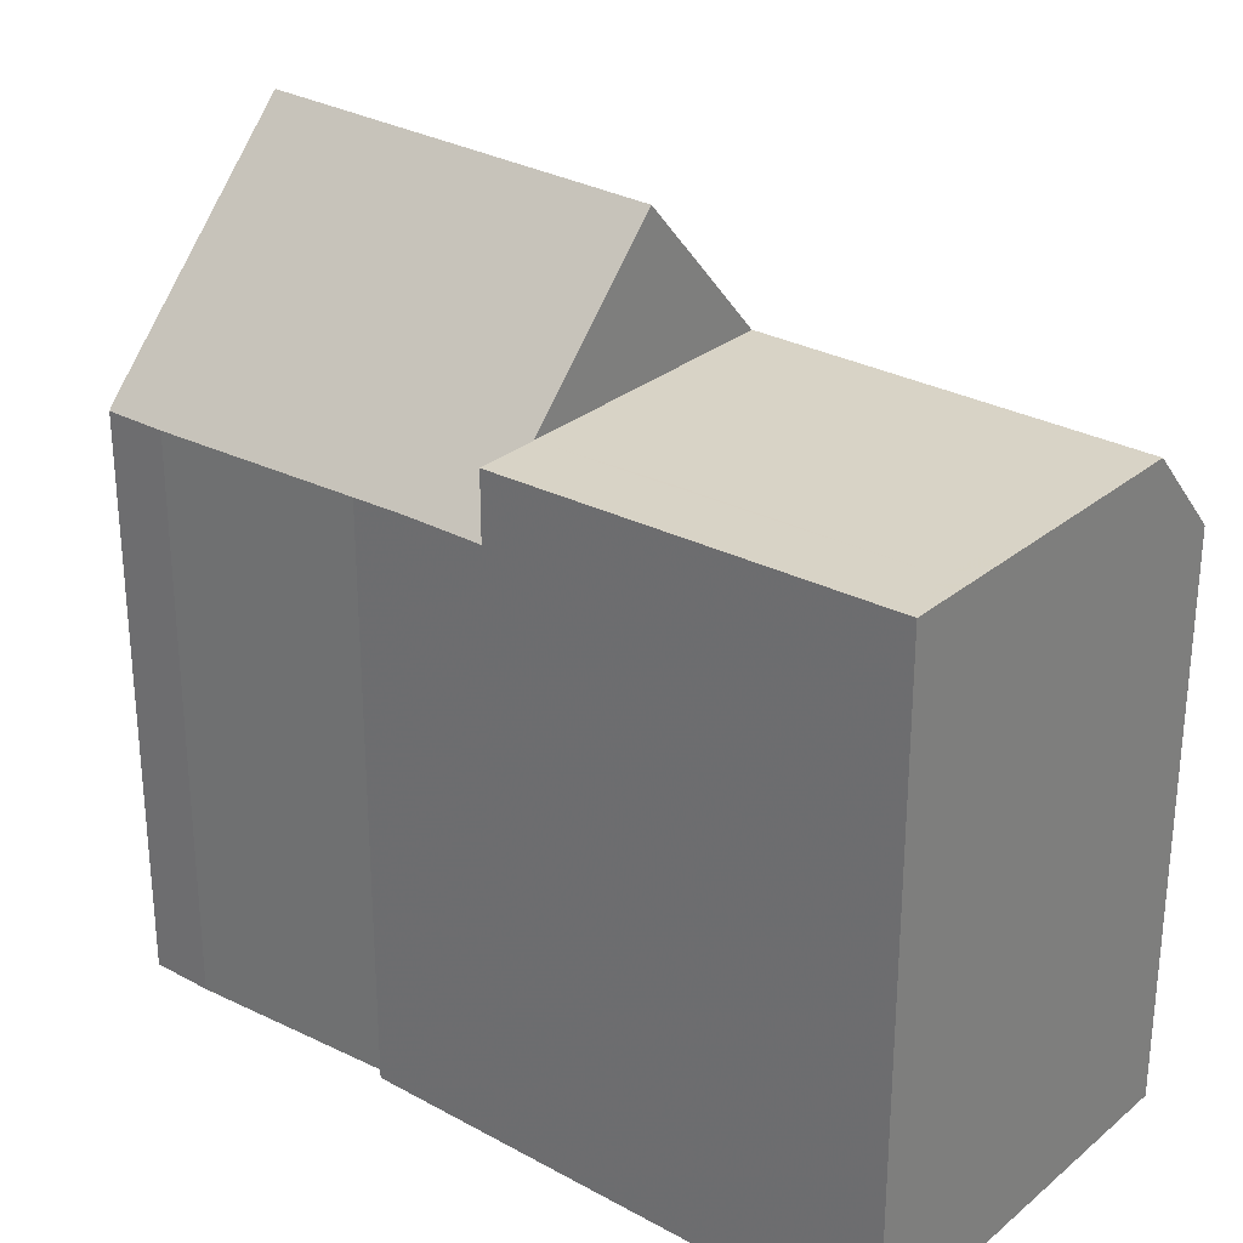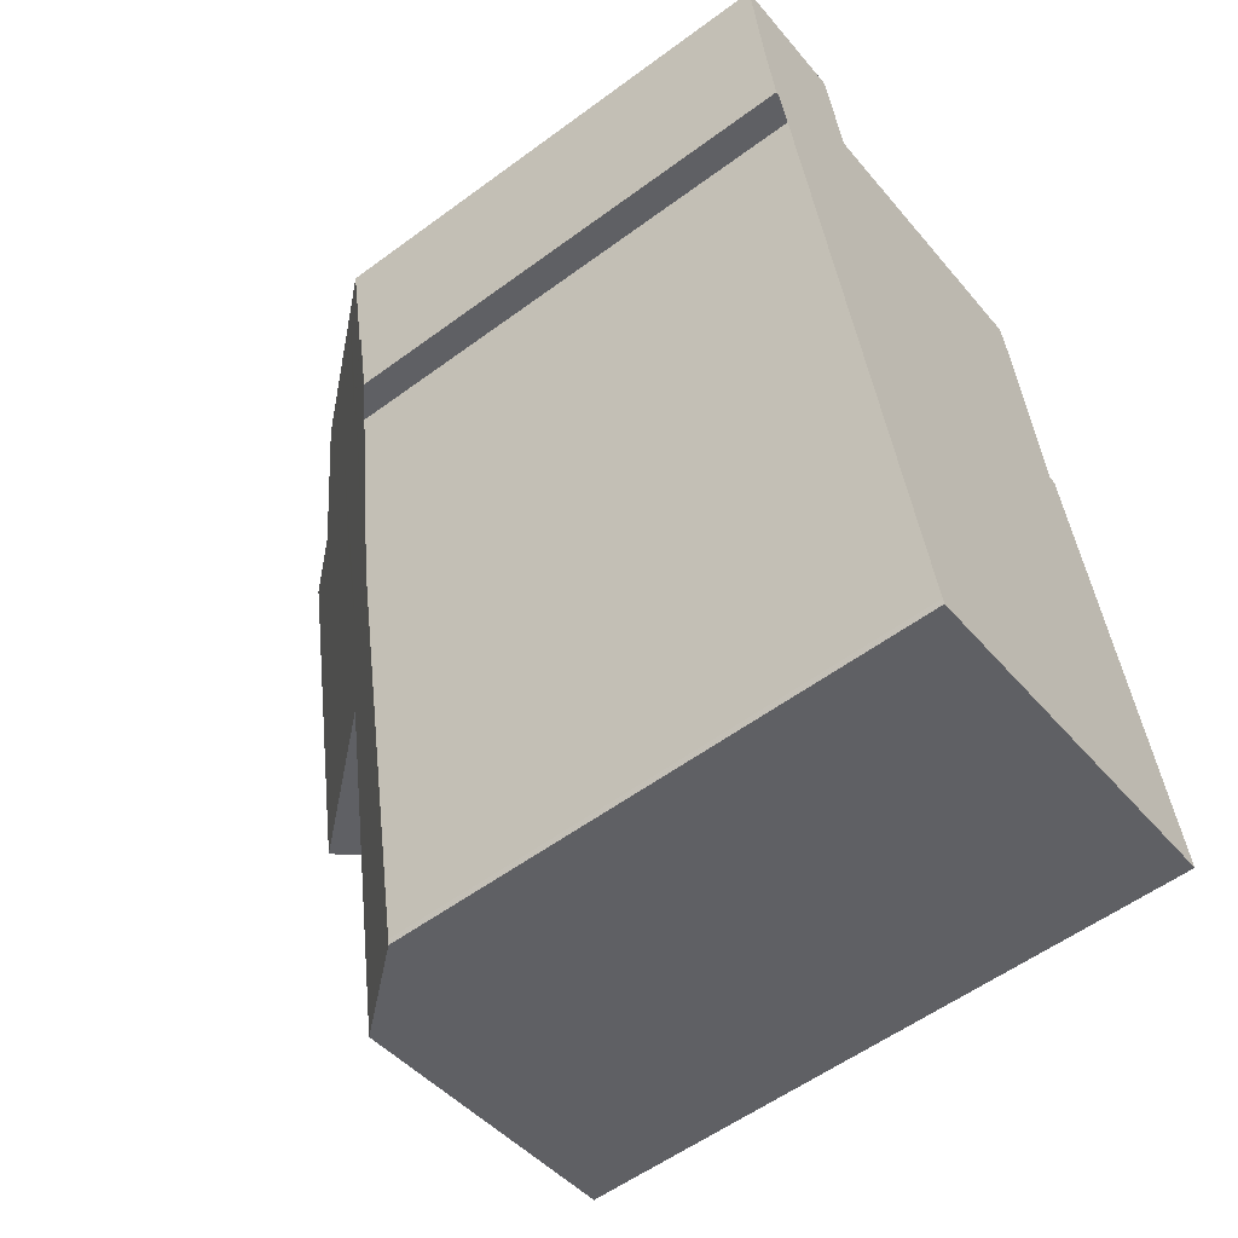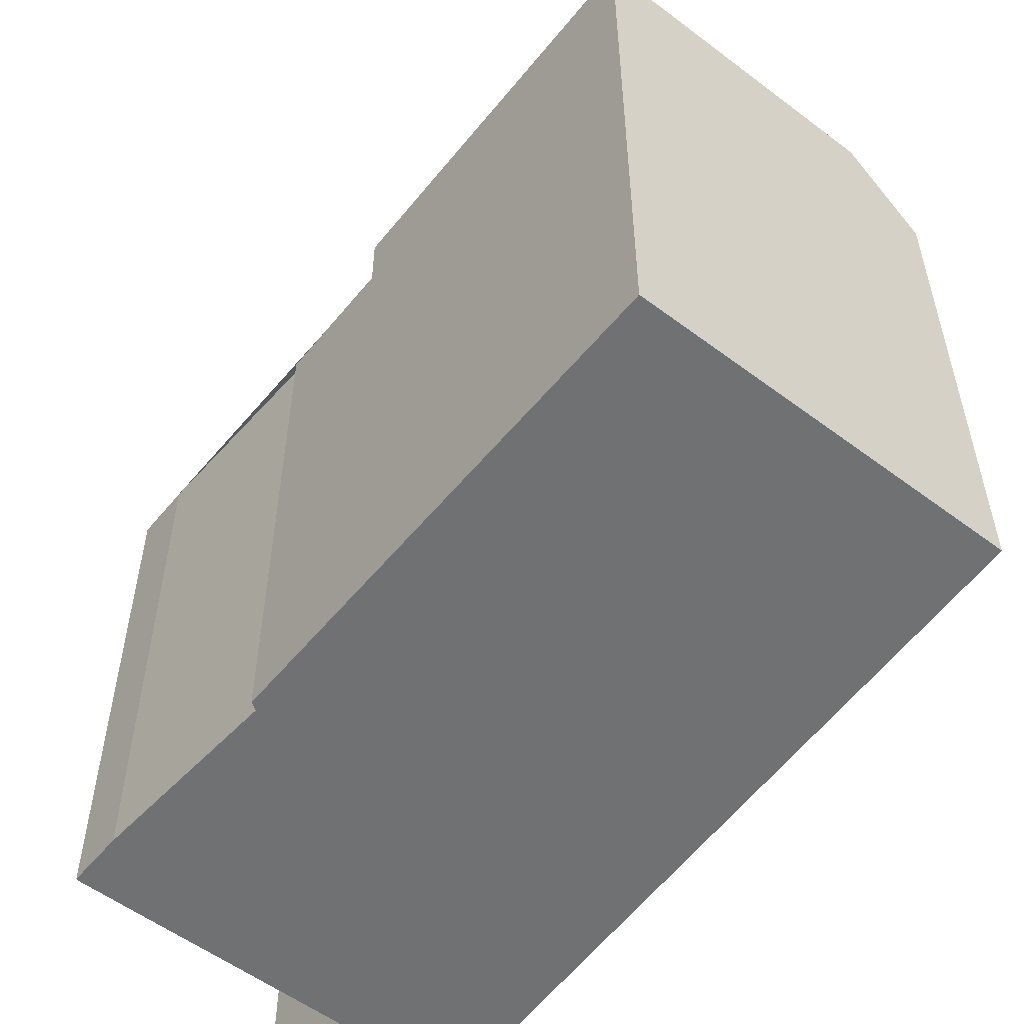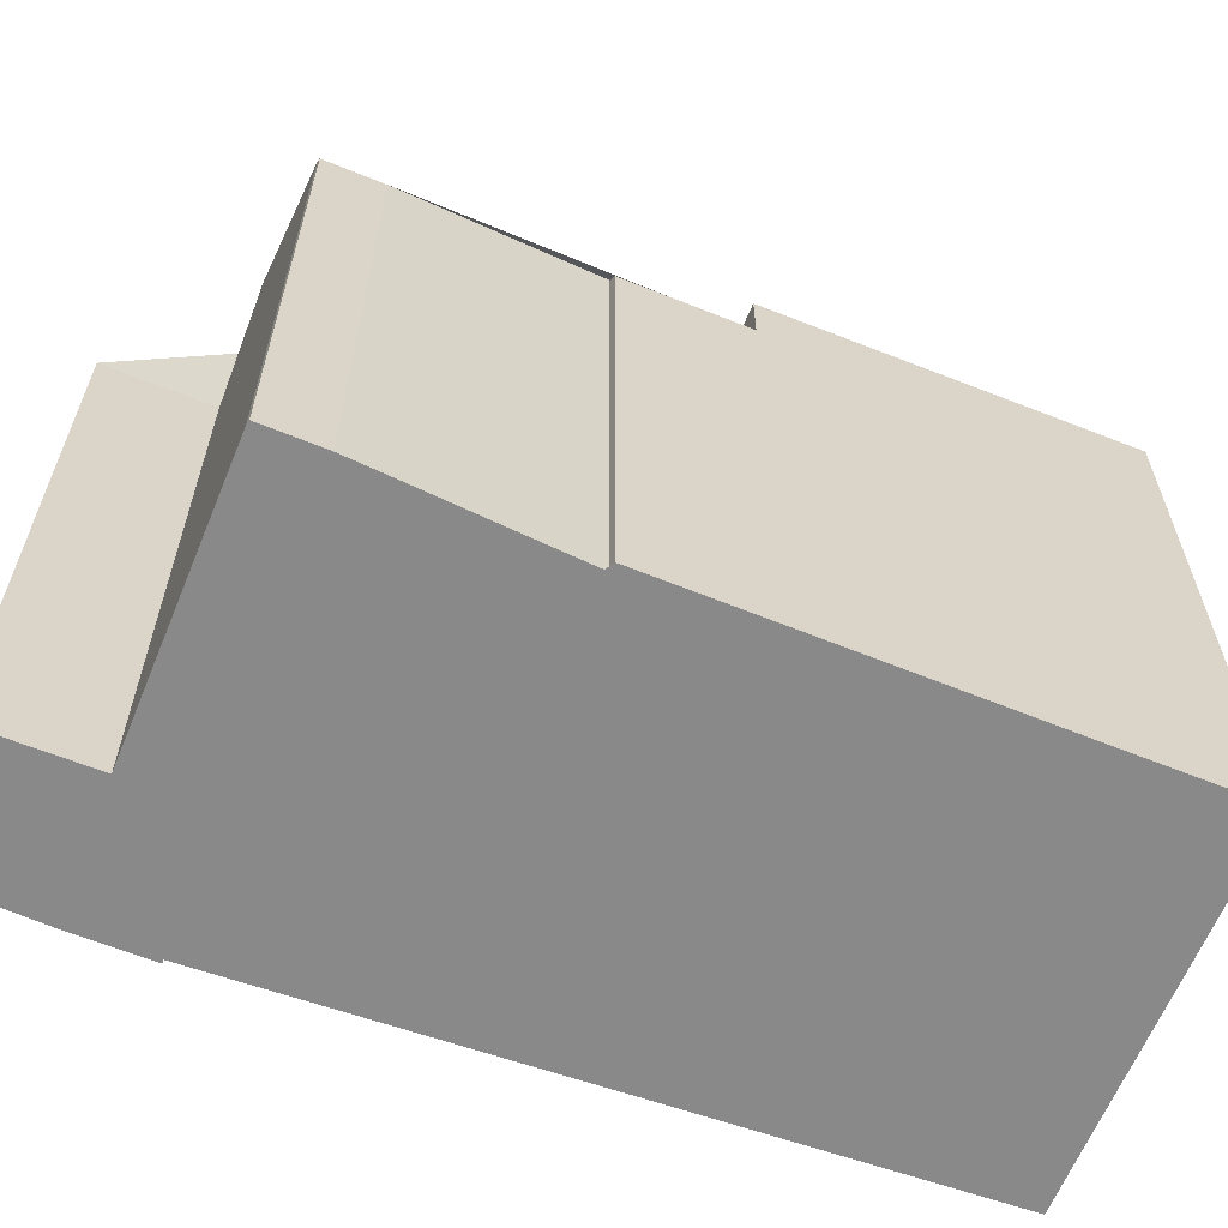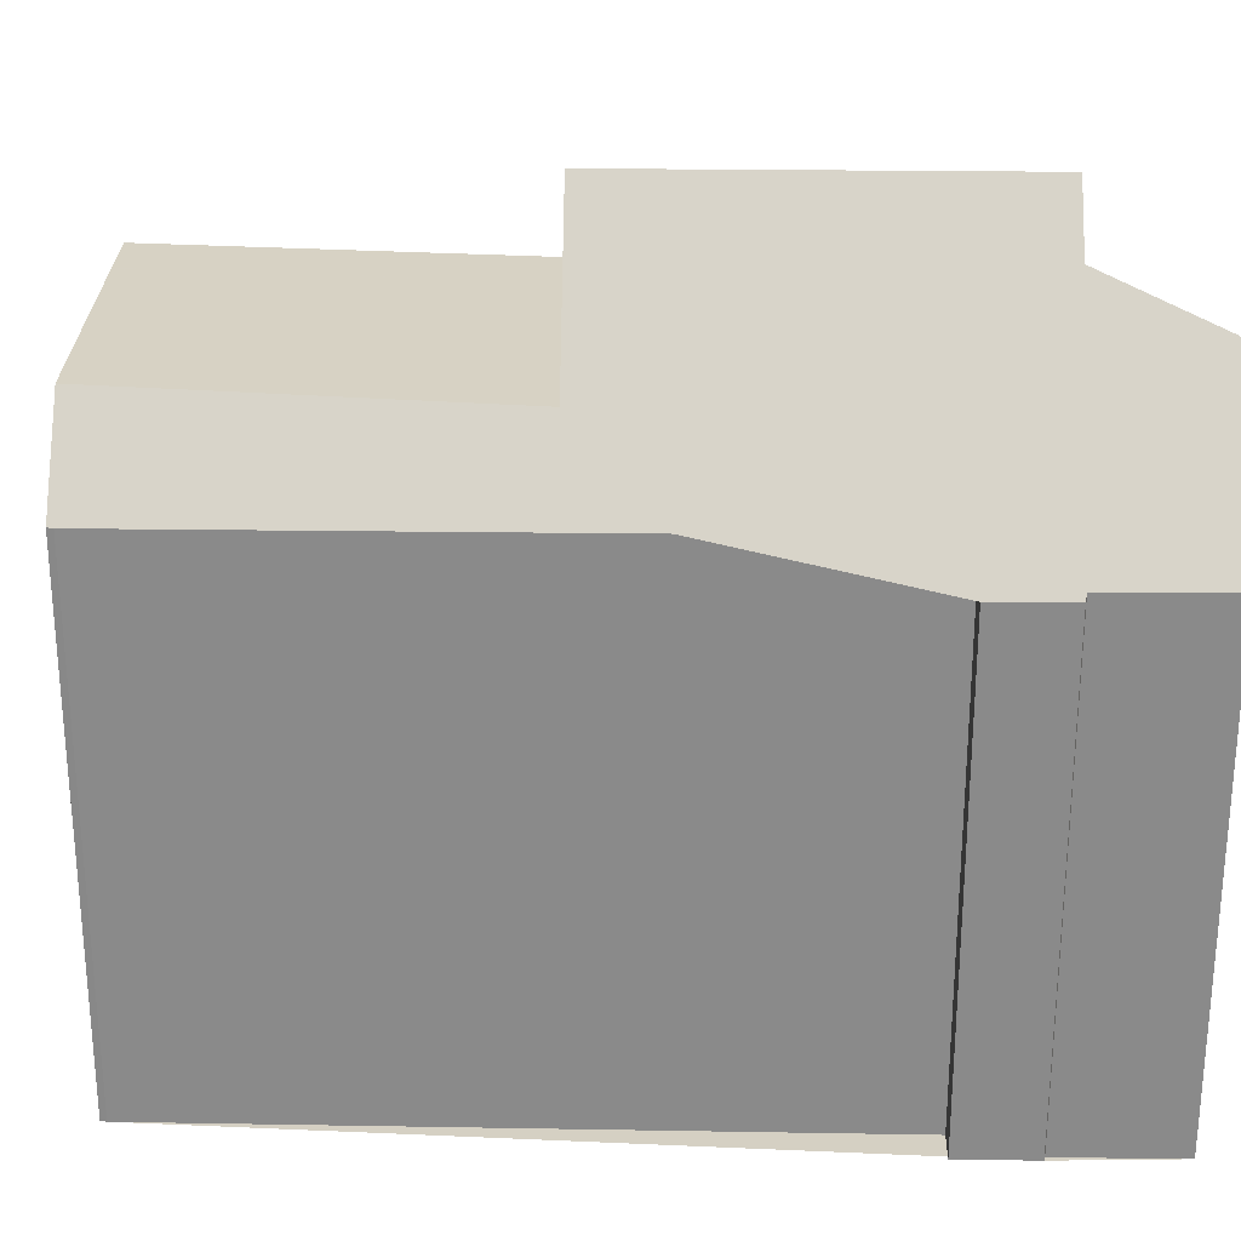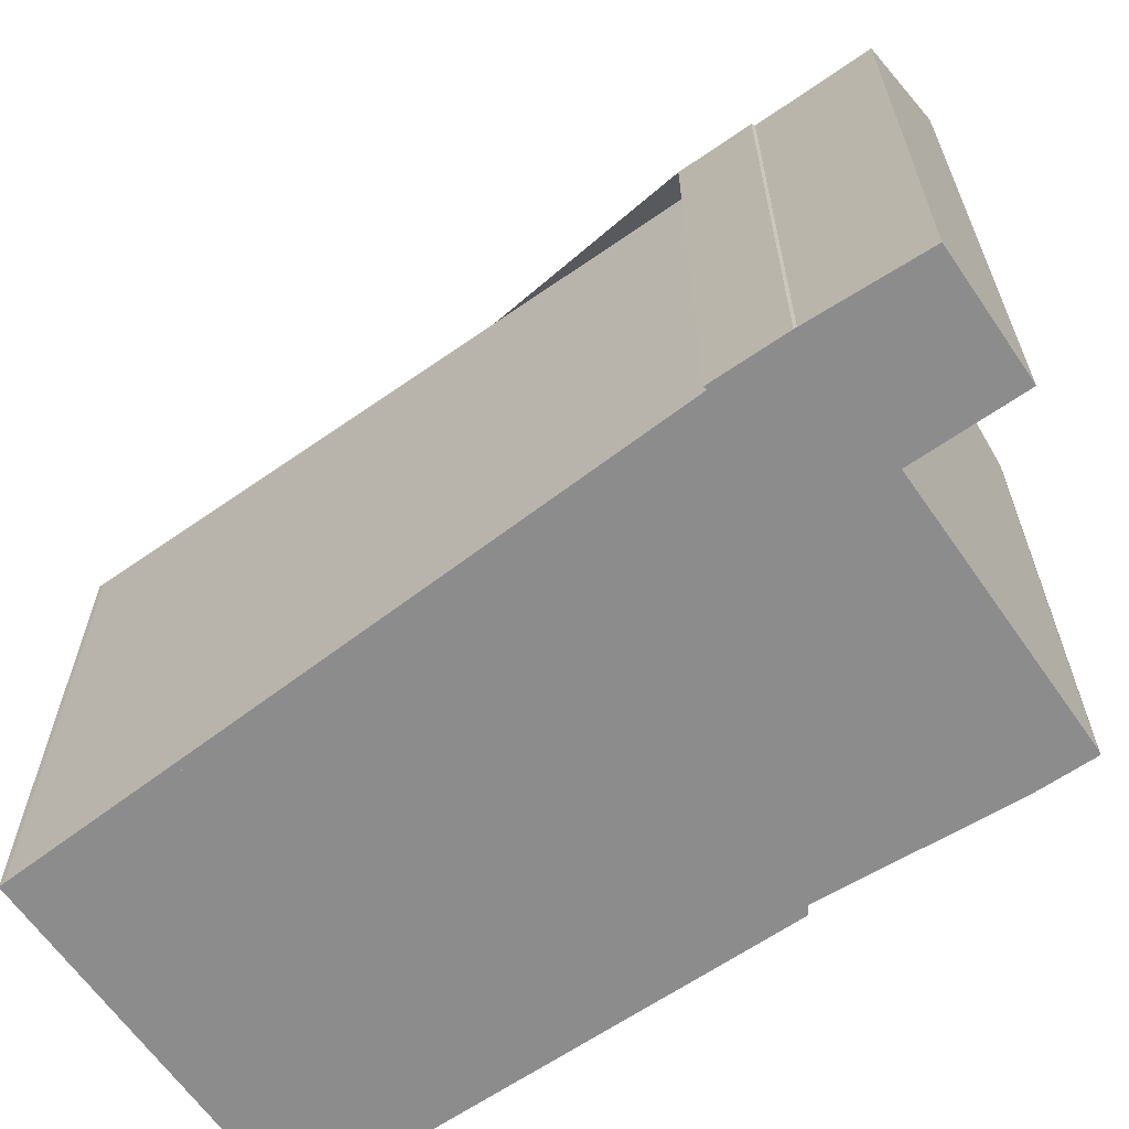
<metadata>
{"format":"obj","ext":"obj","renderer":"f3d","projection":"perspective","resolution":1024,"background":"white","views":[{"elev":29.3,"azim":-60.5,"up":"+Z"},{"elev":-56.6,"azim":127.6,"up":"+Y"},{"elev":-55.2,"azim":-48.3,"up":"+Z"},{"elev":-63.1,"azim":-122.0,"up":"+Z"},{"elev":26.4,"azim":81.4,"up":"+Z"},{"elev":-64.2,"azim":115.0,"up":"+Z"}]}
</metadata>
<code>
v -500.1 -1426 8.118
v -500 -1426 8.033
v -500.2 -1427 8.022
v -500.7 -1427 8.625
v -502.7 -1438 8.595
v -502.7 -1438 8.602
v -502.2 -1426 10.53
v -501.8 -1424 10.54
v -499.8 -1424 8.137
v -508.8 -1437 10
v -507.4 -1429 8.81
v -507.3 -1429 8.946
v -506.9 -1426 8.707
v -506.8 -1425 8.696
v -506.7 -1425 8.776
v -503.9 -1438 9.965
v -501 -1424 9.565
v -503.5 -1426 12.12
v -502.8 -1426 11.23
v -503.9 -1438 9.965
v -503.5 -1426 12.12
v -505.9 -1425 9.649
v -507.8 -1431 9.831
v -502.7 -1432 9.794
v -507.7 -1437 9.992
v -506.8 -1431 9.824
v -504.7 -1432 12.11
v -507.8 -1431 8.824
v -504.4 -1425 11.25
v -505 -1432 11.71
v -504.3 -1432 11.7
v -508 -1437 9.995
v -506.7 -1425 8.758
v -507.4 -1431 9.828
v -507.4 -1431 9.222
v -502.8 -1438 8.742
v -500.3 -1424 8.78
v -502.7 -1438 8.618
v -500.2 -1424 8.657
v -502.7 -1438 8.619
v -502.6 -1438 8.596
v -507.7 -1437 9.984
v -508 -1437 9.986
v -503.8 -1438 9.957
v -503.8 -1438 9.957
v -508.7 -1437 9.992
v -502.8 -1438 8.742
v -499.8 -1424 8.137
v -500.2 -1424 8.657
v -501 -1424 9.565
v -501.8 -1424 10.49
v -500.3 -1424 8.78
v -502.9 -1438 8.89
v -502.9 -1438 8.865
v -501.4 -1424 10.06
v -501.4 -1424 10.06
v -501.9 -1428 9.689
v -503.2 -1432 9.798
v -503.2 -1432 10.48
v -504.3 -1438 9.96
v -504.3 -1438 9.968
v -501.8 -1424 10.5
v -503.6 -1426 12.12
v -504.4 -1425 11.26
v -503.6 -1426 12.12
v -502.8 -1426 11.23
v -505.9 -1425 9.65
v -506.7 -1425 8.759
v -506.8 -1425 8.696
v -500.5 -1426 8.652
v -500.1 -1426 8.118
v -502.1 -1426 10.49
v -501.6 -1426 9.904
v -500.6 -1426 8.775
v -501.4 -1426 9.618
v -503.6 -1426 12.12
v -504.4 -1426 11.29
v -506 -1426 9.664
v -506.8 -1425 8.796
v -506.9 -1425 8.702
v -503.6 -1426 12.12
v -502.9 -1426 11.27
v -500.6 -1427 8.65
v -500.1 -1427 8.029
v -502.2 -1426 10.49
v -501.7 -1426 9.862
v -500.7 -1427 8.774
v -501.5 -1426 9.632
v -506.5 -1425 8.969
v -506.6 -1426 8.968
v -507 -1428 8.966
v -508.7 -1437 9.991
v -506.5 -1425 8.969
v -507.6 -1431 8.962
v -507.6 -1431 9.83
v -508.7 -1437 9.999
v -504.4 -1431 12.11
v -504.9 -1430 11.62
v -506.6 -1430 9.79
v -507.4 -1430 8.963
v -507.6 -1430 8.815
v -507.3 -1430 9.131
v -504.4 -1431 12.11
v -504 -1431 11.61
v -501.4 -1431 8.638
v -501.4 -1431 8.615
v -503 -1431 10.48
v -502.4 -1431 9.76
v -502.2 -1431 9.48
v -501.5 -1431 8.761
v -504.7 -1432 12.11
v -505 -1432 11.71
v -506.8 -1431 9.824
v -507.6 -1431 9.83
v -507.8 -1431 9.831
v -507.6 -1431 8.962
v -507.8 -1431 8.824
v -503.2 -1432 9.798
v -506.8 -1431 9.824
v -502.7 -1432 9.794
v -507.4 -1431 9.828
v -507.4 -1431 9.222
v -504.7 -1432 12.11
v -504.3 -1432 11.7
v -501.6 -1432 8.635
v -501.6 -1432 8.611
v -503.2 -1432 10.48
v -502.7 -1432 9.794
v -502.3 -1432 9.376
v -501.8 -1432 8.758
v -505.7 -1425 9.888
v -505.8 -1426 9.888
v -506.6 -1430 9.882
v -506.8 -1431 9.881
v -506.8 -1431 9.824
v -507.1 -1433 9.878
v -507.8 -1437 9.985
v -505.7 -1425 9.888
v -506.8 -1431 9.881
v -506.8 -1431 9.824
v -507.8 -1437 9.993
v -506.3 -1429 9.884
v -506 -1426 9.668
v -506 -1426 9.657
v -505.9 -1425 9.619
v -505.9 -1425 9.618
v -506.5 -1430 9.992
v -506.6 -1431 10.08
v -506.6 -1431 9.822
v -507.2 -1437 9.981
v -506.6 -1431 10.08
v -506.6 -1431 9.822
v -507.2 -1437 9.989
v -500 -1426 8.033
v -500.1 -1426 8.118
v -500.1 -1426 0
v -500 -1426 0
v -500.1 -1427 8.029
v -500 -1426 8.033
v -500 -1426 0
v -500.1 -1427 0
v -500.7 -1427 8.625
v -500.2 -1427 8.022
v -500.2 -1427 0
v -500.7 -1427 0
v -501.4 -1431 8.615
v -500.7 -1427 8.625
v -500.7 -1427 0
v -501.4 -1431 1.776e-15
v -502.7 -1438 8.602
v -502.7 -1438 8.595
v -502.7 -1438 0
v -502.7 -1438 0
v -502.7 -1438 8.618
v -502.7 -1438 8.602
v -502.7 -1438 0
v -502.7 -1438 0
v -501.8 -1424 10.54
v -502.2 -1426 10.53
v -502.2 -1426 0
v -501.8 -1424 1.776e-15
v -501.8 -1424 10.5
v -501.8 -1424 10.54
v -501.8 -1424 1.776e-15
v -501.8 -1424 0
v -499.8 -1424 8.137
v -499.8 -1424 8.137
v -499.8 -1424 0
v -499.8 -1424 0
v -508.7 -1437 9.992
v -508.8 -1437 10
v -508.8 -1437 1.776e-15
v -508.7 -1437 1.776e-15
v -507.3 -1429 8.946
v -507.4 -1429 8.81
v -507.4 -1429 0
v -507.3 -1429 1.776e-15
v -506.9 -1426 8.707
v -507.3 -1429 8.946
v -507.3 -1429 1.776e-15
v -506.9 -1426 0
v -506.9 -1425 8.702
v -506.9 -1426 8.707
v -506.9 -1426 0
v -506.9 -1425 -1.776e-15
v -506.7 -1425 8.758
v -506.8 -1425 8.696
v -506.8 -1425 0
v -506.7 -1425 1.776e-15
v -506.5 -1425 8.969
v -506.7 -1425 8.776
v -506.7 -1425 0
v -506.5 -1425 0
v -500.3 -1424 8.78
v -501 -1424 9.565
v -501 -1424 0
v -500.3 -1424 0
v -502.8 -1426 11.23
v -503.5 -1426 12.12
v -503.5 -1426 0
v -502.8 -1426 0
v -502.2 -1426 10.53
v -502.8 -1426 11.23
v -502.8 -1426 0
v -502.2 -1426 0
v -504.3 -1438 9.968
v -503.9 -1438 9.965
v -503.9 -1438 0
v -504.3 -1438 0
v -505.7 -1425 9.888
v -505.9 -1425 9.649
v -505.9 -1425 0
v -505.7 -1425 0
v -507.8 -1437 9.993
v -507.7 -1437 9.992
v -507.7 -1437 0
v -507.8 -1437 0
v -503.5 -1426 12.12
v -504.4 -1425 11.25
v -504.4 -1425 0
v -503.5 -1426 0
v -508.7 -1437 9.999
v -508 -1437 9.995
v -508 -1437 1.776e-15
v -508.7 -1437 0
v -506.7 -1425 8.776
v -506.7 -1425 8.758
v -506.7 -1425 1.776e-15
v -506.7 -1425 0
v -502.9 -1438 8.865
v -502.8 -1438 8.742
v -502.8 -1438 0
v -502.9 -1438 0
v -500.2 -1424 8.657
v -500.3 -1424 8.78
v -500.3 -1424 0
v -500.2 -1424 0
v -502.8 -1438 8.742
v -502.7 -1438 8.618
v -502.7 -1438 0
v -502.8 -1438 0
v -499.8 -1424 8.137
v -500.2 -1424 8.657
v -500.2 -1424 0
v -499.8 -1424 0
v -502.7 -1438 8.595
v -502.6 -1438 8.596
v -502.6 -1438 0
v -502.7 -1438 0
v -507.8 -1431 9.831
v -508.7 -1437 9.992
v -508.7 -1437 1.776e-15
v -507.8 -1431 0
v -500.1 -1426 8.118
v -499.8 -1424 8.137
v -499.8 -1424 0
v -500.1 -1426 0
v -501.4 -1424 10.06
v -501.8 -1424 10.49
v -501.8 -1424 0
v -501.4 -1424 0
v -503.9 -1438 9.965
v -502.9 -1438 8.865
v -502.9 -1438 0
v -503.9 -1438 0
v -501 -1424 9.565
v -501.4 -1424 10.06
v -501.4 -1424 0
v -501 -1424 0
v -507.2 -1437 9.989
v -504.3 -1438 9.968
v -504.3 -1438 0
v -507.2 -1437 0
v -501.8 -1424 10.49
v -501.8 -1424 10.5
v -501.8 -1424 0
v -501.8 -1424 0
v -506.8 -1425 8.696
v -506.8 -1425 8.696
v -506.8 -1425 0
v -506.8 -1425 0
v -500.1 -1426 8.118
v -500.1 -1426 8.118
v -500.1 -1426 0
v -500.1 -1426 0
v -506.8 -1425 8.696
v -506.9 -1425 8.702
v -506.9 -1425 -1.776e-15
v -506.8 -1425 0
v -500.2 -1427 8.022
v -500.1 -1427 8.029
v -500.1 -1427 0
v -500.2 -1427 0
v -505.9 -1425 9.618
v -506.5 -1425 8.969
v -506.5 -1425 0
v -505.9 -1425 0
v -508.8 -1437 10
v -508.7 -1437 9.999
v -508.7 -1437 0
v -508.8 -1437 1.776e-15
v -507.4 -1429 8.81
v -507.6 -1430 8.815
v -507.6 -1430 0
v -507.4 -1429 0
v -501.6 -1432 8.611
v -501.4 -1431 8.615
v -501.4 -1431 1.776e-15
v -501.6 -1432 0
v -507.6 -1430 8.815
v -507.8 -1431 8.824
v -507.8 -1431 -1.776e-15
v -507.6 -1430 0
v -502.6 -1438 8.596
v -501.6 -1432 8.611
v -501.6 -1432 0
v -502.6 -1438 0
v -504.4 -1425 11.25
v -505.7 -1425 9.888
v -505.7 -1425 0
v -504.4 -1425 0
v -508 -1437 9.995
v -507.8 -1437 9.993
v -507.8 -1437 0
v -508 -1437 1.776e-15
v -505.9 -1425 9.649
v -505.9 -1425 9.618
v -505.9 -1425 0
v -505.9 -1425 0
v -507.7 -1437 9.992
v -507.2 -1437 9.989
v -507.2 -1437 0
v -507.7 -1437 0
v -500.1 -1426 0
v -500 -1426 0
v -500.2 -1427 0
v -500.7 -1427 0
v -502.7 -1438 0
v -502.7 -1438 0
v -508.8 -1437 0
v -507.4 -1429 0
v -507.3 -1429 0
v -506.9 -1426 0
v -506.8 -1425 0
v -506.7 -1425 0
v -502.2 -1426 0
v -501.8 -1424 0
v -499.8 -1424 0
f 41 5 6 38 40
f 64 29 21 63
f 89 68 33 15 93
f 35 26 34
f 31 27 30
f 131 67 22 138
f 139 26 140
f 69 14 33 68
f 95 23 28 94
f 54 16 44 53
f 40 38 36 47
f 49 39 9 48
f 141 32 43 137
f 56 51 55
f 150 60 61 153
f 96 10 46 92
f 50 17 37 52
f 52 37 39 49
f 126 41 40 125
f 129 53 44 128
f 125 40 47 130
f 53 47 36 54
f 55 17 50 56
f 88 57 86
f 130 47 53 129
f 58 24 59
f 60 45 20 61
f 77 64 63 76
f 65 18 19 66
f 90 79 68 89
f 132 78 67 131
f 80 69 68 79
f 70 49 48 71
f 72 62 51 56 73
f 74 52 49 70
f 73 56 50 75
f 75 50 52 74
f 66 19 7 8 62 72
f 98 77 76 97
f 91 79 90
f 143 78 132 142
f 101 11 12 13 80 79 91 100
f 81 65 66 82
f 83 70 71 1 2 84
f 85 72 73 86
f 87 74 70 83
f 86 73 75 88
f 88 75 74 87
f 82 66 72 85
f 145 67 78 144
f 144 78 143
f 100 91 102
f 146 22 67 145
f 94 35 34 95
f 92 43 32 96
f 112 98 97 111
f 134 113 99 133
f 117 101 100 116
f 122 102 99 113
f 116 100 102 122
f 103 81 82 104
f 105 83 84 3 4 106
f 107 85 86 57 108
f 108 57 109
f 110 87 83 105
f 109 57 88 87 110
f 104 82 85 107
f 114 92 46 115
f 136 119 135
f 120 45 60 118
f 137 43 121 119 136
f 121 43 92 114
f 123 103 104 124
f 125 105 106 126
f 127 107 108 128
f 128 108 109 129
f 130 110 105 125
f 129 109 110 130
f 124 104 107 127
f 131 64 77 132
f 142 132 77 98 147
f 147 98 112 148
f 149 118 60 150
f 136 42 137
f 138 29 64 131
f 152 58 59 31 30 151
f 137 42 25 141
f 142 133 99 143
f 144 90 89 145
f 143 99 102 91 90 144
f 145 89 93 146
f 147 133 142
f 148 134 133 147
f 150 42 136 135 149
f 151 139 140 152
f 153 25 42 150
f 155 156 157 154
f 159 160 161 158
f 163 164 165 162
f 167 168 169 166
f 171 172 173 170
f 175 176 177 174
f 179 180 181 178
f 183 184 185 182
f 187 188 189 186
f 191 192 193 190
f 195 196 197 194
f 199 200 201 198
f 203 204 205 202
f 207 208 209 206
f 211 212 213 210
f 215 216 217 214
f 219 220 221 218
f 223 224 225 222
f 227 228 229 226
f 231 232 233 230
f 235 236 237 234
f 239 240 241 238
f 243 244 245 242
f 247 248 249 246
f 251 252 253 250
f 255 256 257 254
f 259 260 261 258
f 263 264 265 262
f 267 268 269 266
f 271 272 273 270
f 275 276 277 274
f 279 280 281 278
f 283 284 285 282
f 287 288 289 286
f 291 292 293 290
f 295 296 297 294
f 299 300 301 298
f 303 304 305 302
f 307 308 309 306
f 311 312 313 310
f 315 316 317 314
f 319 320 321 318
f 323 324 325 322
f 327 328 329 326
f 331 332 333 330
f 335 336 337 334
f 339 340 341 338
f 343 344 345 342
f 347 348 349 346
f 351 352 353 350
f 355 356 357 358 359 360 361 362 363 364 365 366 367 368 354

</code>
